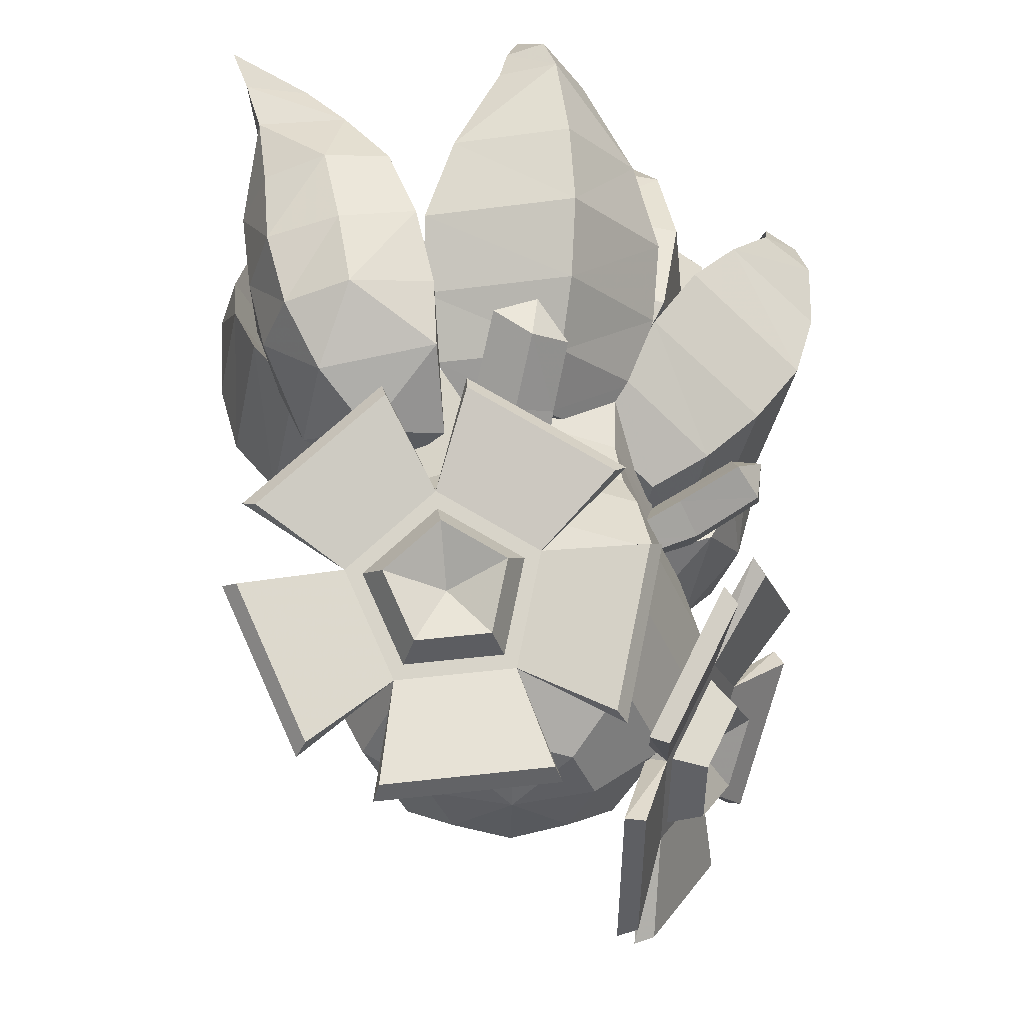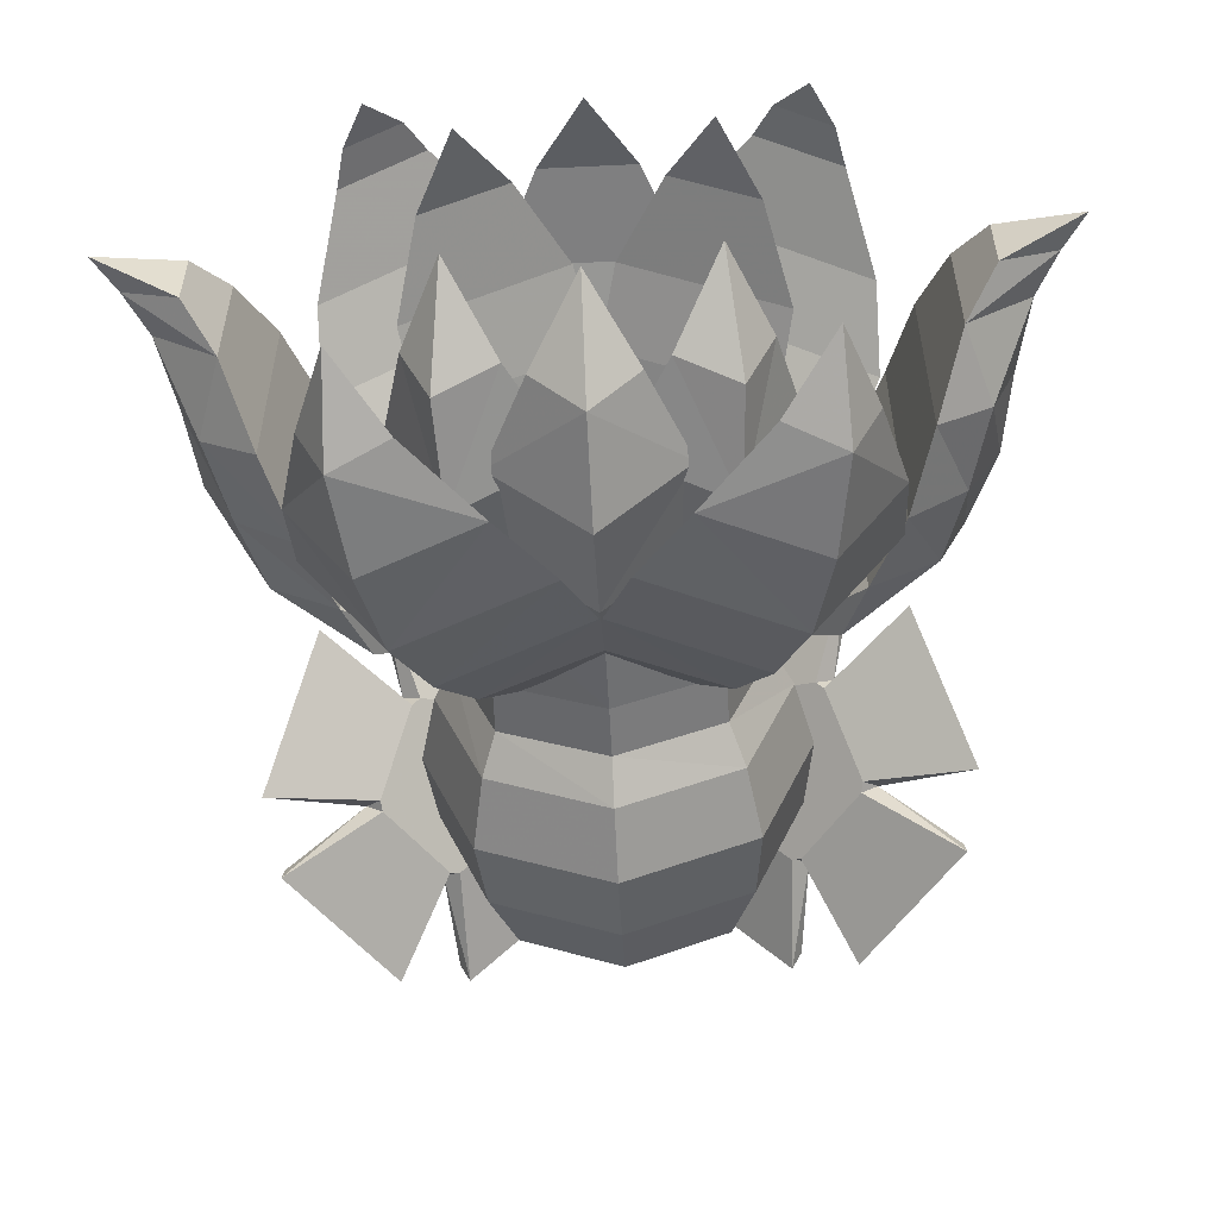
<metadata>
{"format":"obj","ext":"obj","renderer":"f3d","projection":"perspective","resolution":1024,"background":"white","views":[{"elev":-41.2,"azim":134.7,"up":"+Z"},{"elev":-54.9,"azim":2.9,"up":"+Y"}]}
</metadata>
<code>
o kireihana
v 0 0.7385 -2.153
v 0.5222 0.5222 -2.153
v 0.5271 0.5556 -2.412
v 0 0.7857 -2.412
v -0.5222 -0.5222 -2.153
v -0.7385 0 -2.153
v -0.7455 0 -2.412
v -0.5271 -0.5271 -2.412
v -0.5222 0.5222 -2.153
v -0.5271 0.5556 -2.412
v 0 -0.7385 -2.153
v 0 -0.7455 -2.412
v 0.7385 0 -2.153
v 0.7455 0 -2.412
v 0.5333 -0.5373 -1.682
v 0 -0.7598 -1.682
v 0.5222 -0.5222 -2.153
v 0.7542 0 -1.682
v 0.5333 0.5373 -1.682
v -0.5333 0.5373 -1.682
v 0 0.7598 -1.682
v -0.5333 -0.5373 -1.682
v -0.7542 0 -1.682
v 0.5271 -0.5271 -2.412
v 0 0 -1.412
v 0.8468 0 -2.609
v 0.5988 -0.6167 -2.609
v -0.5988 -0.6167 -2.609
v 0 -0.8722 -2.609
v -0.5057 -0.5209 -3.677
v -0.2763 -0.2846 -3.917
v 0 -0.4025 -3.917
v 0 -0.7367 -3.677
v 0.2763 -0.2846 -3.917
v 0.3908 0 -3.917
v 0.7152 0 -3.677
v 0.5057 -0.5209 -3.677
v 0.8813 0 -3.324
v 0.6232 -0.6419 -3.324
v 0 -0.9078 -3.324
v -0.6232 -0.6419 -3.324
v 0.6613 -0.6812 -2.967
v 0.9352 0 -2.967
v -0.6613 -0.6812 -2.967
v 0 -0.9633 -2.967
v 0.5988 0.6167 -2.609
v 0.2763 0.2846 -3.917
v 0.5057 0.5209 -3.677
v 0.6232 0.6419 -3.324
v 0.6613 0.6812 -2.967
v 0.2994 0.7444 -2.609
v 0 0.8722 -2.609
v 0 0.4025 -3.917
v 0 0.7367 -3.677
v 0 0.9078 -3.324
v 0 0.9633 -2.967
v -0.8468 0 -2.609
v -0.5988 0.6167 -2.609
v -0.2763 0.2846 -3.917
v -0.3908 0 -3.917
v -0.7152 0 -3.677
v -0.5057 0.5209 -3.677
v -0.8813 0 -3.324
v -0.6232 0.6419 -3.324
v -0.6613 0.6812 -2.967
v -0.9352 0 -2.967
v -0.2994 0.7444 -2.609
v 0 0 -3.992
v 0.5234 0.4944 -3.688
v -0.5234 0.4944 -3.688
v 0.6076 0.7213 -3.244
v 1.012 0.5038 -3.031
v 1.089 0.6158 -3.24
v 0.8031 0.7696 -3.39
v 0.8797 0.4448 -3.442
v 0.7436 0.6092 -3.704
v 1.178 0.1424 -3.344
v 1.206 0.3603 -3.461
v 0.9927 0.3562 -3.748
v 0.8757 0.1366 -3.75
v 0.9723 0.4954 -2.975
v 1.012 0.4547 -2.982
v 1.066 0.5532 -3.009
v 0.4764 0.4444 -3.702
v 0.4576 0.4855 -3.666
v 0.517 0.5426 -3.747
v 1.175 0.09945 -3.289
v 1.166 0.07367 -3.34
v 1.252 0.1471 -3.361
v 0.9129 0.1406 -3.817
v 0.8688 0.06795 -3.739
v 0.8228 0.09266 -3.763
v 0.5404 0.7086 -3.23
v 0.5747 0.7093 -3.183
v 0.6117 0.7976 -3.248
v 0.07533 0.8179 -3.973
v 0.2193 1.206 -3.213
v 0.3118 1.21 -3.27
v 0.1786 0.8514 -3.973
v 0.8097 -0.08181 -4.329
v 0.2074 0.5298 -4.222
v 0.3043 0.5771 -4.21
v 0.8614 0.01148 -4.308
v 1.648 -0.2453 -3.465
v 1.132 -0.2553 -4.159
v 1.168 -0.1536 -4.147
v 1.646 -0.1444 -3.505
v 1.432 0.5534 -2.576
v 1.716 -0.06435 -3.111
v 1.71 0.02782 -3.168
v 1.448 0.5992 -2.673
v 0.4602 1.21 -2.89
v 1.151 0.8387 -2.527
v 1.18 0.8707 -2.626
v 0.541 1.215 -2.962
v -0.8031 0.7696 -3.39
v -1.089 0.6158 -3.24
v -1.012 0.5038 -3.031
v -0.6076 0.7213 -3.244
v -0.8797 0.4448 -3.442
v -0.7436 0.6092 -3.704
v -1.206 0.3603 -3.461
v -1.178 0.1424 -3.344
v -0.9927 0.3562 -3.748
v -0.8757 0.1366 -3.75
v -1.066 0.5532 -3.009
v -1.012 0.4547 -2.982
v -0.9723 0.4954 -2.975
v -0.517 0.5426 -3.747
v -0.4576 0.4855 -3.666
v -0.4764 0.4444 -3.702
v -1.252 0.1471 -3.361
v -1.166 0.07367 -3.34
v -1.175 0.09945 -3.289
v -0.8228 0.09266 -3.763
v -0.8688 0.06795 -3.739
v -0.9129 0.1406 -3.817
v -0.6117 0.7976 -3.248
v -0.5747 0.7093 -3.183
v -0.5404 0.7086 -3.23
v -0.2193 1.206 -3.213
v -0.07533 0.8179 -3.973
v -0.1786 0.8514 -3.973
v -0.3118 1.21 -3.27
v -1.168 -0.1536 -4.147
v -1.132 -0.2553 -4.159
v -1.648 -0.2453 -3.465
v -1.646 -0.1444 -3.505
v -1.716 -0.06435 -3.111
v -1.432 0.5534 -2.576
v -1.448 0.5992 -2.673
v -1.71 0.02782 -3.168
v -1.151 0.8387 -2.527
v -0.4602 1.21 -2.89
v -0.541 1.215 -2.962
v -1.18 0.8707 -2.626
v -0.3043 0.5771 -4.21
v -0.2074 0.5298 -4.222
v -0.8097 -0.08181 -4.329
v -0.8614 0.01148 -4.308
v 0.003615 -0.7462 -1.183
v 0.8125 -0.3811 -1.269
v 0.2648 -0.4568 -1.962
v 0.5238 -0.8879 -1.354
v 0.6059 -0.9766 -0.957
v 0.0979 -0.8291 -0.787
v 0.8898 -0.4716 -0.8709
v 0.3427 -0.7997 -0.3483
v 0.7687 -0.6073 -0.3934
v 0.6315 -0.8892 -0.4466
v 0.5703 -0.5729 0.03528
v 0.8125 0.3811 -1.269
v 0.003616 0.7462 -1.183
v 0.2648 0.4568 -1.962
v 0.5238 0.8879 -1.354
v 0.0979 0.8291 -0.787
v 0.8898 0.4716 -0.8709
v 0.6059 0.9766 -0.957
v 0.7687 0.6073 -0.3934
v 0.3427 0.7997 -0.3483
v 0.6315 0.8892 -0.4466
v 0.5703 0.5729 0.03528
v 1.13 -0.4925 -1.677
v 0.9153 -0.3718 -1.933
v -0.04581 -0.8426 -1.741
v 0.3973 -0.6425 -2.11
v 0.6073 -0.3369 -2.097
v 0.5523 -0.8952 -1.954
v 0.04934 -0.6102 -1.986
v 0.005806 -1.043 -1.452
v 0.7138 -1.125 -1.71
v 0.4036 -1.296 -0.783
v 0.1424 -1.223 -1.127
v 0.8646 -1.302 -1.389
v 1.29 -0.8611 -0.9604
v 1.292 -0.6593 -1.357
v 0.9626 -1.361 -0.9873
v 1.164 -1.062 -0.477
v 1.028 -1.339 -0.507
v 0.7489 -1.266 -0.394
v 1.002 -1.142 -0.04084
v 0.7029 -0.2141 -2.177
v 1.037 -0.4983 -1.978
v 1.146 -0.5829 -1.67
v 1.037 0.4983 -1.978
v 1.373 0 -2.037
v 1.022 0 -2.233
v 1.483 -0.3275 -1.72
v 1.623 0 -1.745
v 1.483 0.3275 -1.72
v 0.7029 0.2141 -2.177
v 1.146 0.5829 -1.67
v 1.312 0.6135 -1.3
v 1.595 0.3446 -1.348
v 1.434 0.5223 -0.9025
v 1.695 0.3217 -0.946
v 1.312 -0.6135 -1.3
v 1.595 -0.3446 -1.348
v 1.771 0 -1.379
v 1.822 0 -0.9683
v 1.695 -0.3217 -0.946
v 1.434 -0.5223 -0.9025
v 1.566 0.3091 -0.5435
v 1.892 0 -0.601
v 1.566 -0.3091 -0.5435
v 1.998 0 -0.3834
v 1.717 0.1636 -0.3338
v 1.717 -0.1636 -0.3338
v 2.108 0 -0.2071
v 0.9153 0.3718 -1.933
v 0.6073 0.3369 -2.097
v 0.3973 0.6425 -2.11
v -0.04581 0.8426 -1.741
v 0.5523 0.8952 -1.954
v 0.04934 0.6102 -1.986
v 0.7138 1.125 -1.71
v 1.13 0.4925 -1.677
v 0.005806 1.043 -1.452
v 0.1424 1.223 -1.127
v 0.8646 1.302 -1.389
v 0.4036 1.296 -0.783
v 1.292 0.6593 -1.357
v 1.29 0.8611 -0.9604
v 0.9626 1.361 -0.9873
v 0.7489 1.266 -0.394
v 1.028 1.339 -0.507
v 1.164 1.062 -0.477
v 1.035 1.258 -0.2733
v 1.118 1.07 -0.2765
v 0.8435 1.204 -0.2216
v 1.002 1.033 -0.04084
v 0.4737 0.7571 -2.233
v 0.251 0.46 -2.463
v 0.3065 0.3235 -2.355
v 0.3644 0.4096 -2.515
v 0.6741 0.6905 -2.307
v 0.8105 0.5407 -2.192
v 0.4345 0.3032 -2.458
v 0.5904 0.5633 -2.03
v 0.6411 1.024 -2.053
v 0.8483 1.017 -1.895
v 0.8478 0.9782 -2.11
v 1.001 0.863 -1.976
v 0.7798 0.8725 -1.83
v -0.3065 0.3235 -2.355
v -0.251 0.46 -2.463
v -0.4737 0.7571 -2.233
v -0.8105 0.5407 -2.192
v -0.6741 0.6905 -2.307
v -0.3644 0.4096 -2.515
v -0.5904 0.5633 -2.03
v -0.4345 0.3032 -2.458
v -0.8478 0.9782 -2.11
v -0.8483 1.017 -1.895
v -0.6411 1.024 -2.053
v -1.001 0.863 -1.976
v -0.7798 0.8725 -1.83
v -1.13 0.4925 -1.677
v -0.9153 0.3718 -1.933
v 0.0458 0.8426 -1.741
v -0.3973 0.6425 -2.11
v -0.6073 0.3369 -2.097
v -0.5523 0.8952 -1.954
v -0.04934 0.6102 -1.986
v -0.005808 1.043 -1.452
v -0.7138 1.125 -1.71
v -1.29 0.8611 -0.9604
v -1.292 0.6593 -1.357
v -0.1424 1.223 -1.127
v -0.9626 1.361 -0.9873
v -0.8646 1.302 -1.389
v -0.4036 1.296 -0.783
v -1.164 1.062 -0.477
v -1.028 1.339 -0.507
v -0.7489 1.266 -0.394
v -1.118 1.07 -0.2765
v -1.035 1.258 -0.2733
v -1.002 1.033 -0.04084
v -0.8435 1.204 -0.2216
v -0.7029 0.2141 -2.177
v -1.037 0.4983 -1.978
v -1.146 0.5829 -1.67
v -1.022 0 -2.233
v -1.373 0 -2.037
v -1.037 -0.4983 -1.978
v -1.483 -0.3275 -1.72
v -1.623 0 -1.745
v -1.483 0.3275 -1.72
v -0.7029 -0.2141 -2.177
v -1.146 -0.5829 -1.67
v -1.595 0.3446 -1.348
v -1.287 0.6135 -1.3
v -1.695 0.3217 -0.946
v -1.424 0.5223 -0.9025
v -1.695 -0.3217 -0.946
v -1.822 0 -0.9683
v -1.771 0 -1.379
v -1.595 -0.3446 -1.348
v -1.287 -0.6135 -1.3
v -1.424 -0.5223 -0.9025
v -1.892 0 -0.601
v -1.566 0.3091 -0.5435
v -1.566 -0.3091 -0.5435
v -1.998 0 -0.3834
v -1.717 0.1636 -0.3338
v -1.717 -0.1636 -0.3338
v -2.108 0 -0.2071
v -0.005807 -1.043 -1.452
v -0.4036 -1.296 -0.783
v -0.9626 -1.361 -0.9873
v -0.8646 -1.302 -1.389
v -0.1424 -1.223 -1.127
v -1.292 -0.6593 -1.357
v -1.29 -0.8611 -0.9604
v 0.0458 -0.8426 -1.741
v -0.9153 -0.3718 -1.933
v -0.6073 -0.3369 -2.097
v -0.3973 -0.6425 -2.11
v -0.5523 -0.8952 -1.954
v -0.04934 -0.6102 -1.986
v -1.13 -0.4925 -1.677
v -0.7138 -1.125 -1.71
v -0.7489 -1.266 -0.394
v -1.028 -1.339 -0.507
v -1.164 -1.062 -0.477
v -1.002 -1.142 -0.04084
v -0.2648 -0.4568 -1.962
v -0.8125 -0.3811 -1.269
v -0.5238 -0.8879 -1.354
v -0.003617 -0.7462 -1.183
v -0.0979 -0.8291 -0.787
v -0.8898 -0.4716 -0.8709
v -0.6059 -0.9766 -0.957
v -0.7687 -0.6073 -0.3934
v -0.3427 -0.7997 -0.3483
v -0.6315 -0.8892 -0.4466
v -0.5703 -0.5729 0.03528
v -0.2648 0.4568 -1.962
v -0.8125 0.3811 -1.269
v -0.5238 0.8879 -1.354
v -0.003617 0.7462 -1.183
v -0.6059 0.9765 -0.957
v -0.09788 0.829 -0.787
v -0.8898 0.4714 -0.8709
v -0.7687 0.6073 -0.3934
v -0.6315 0.8892 -0.4466
v -0.3427 0.7997 -0.3483
v -0.5703 0.5729 0.03528
v -0.000784 0.5572 -2.018
v -0.4519 0.7658 -1.265
v 0.000212 1.119 -1.369
v 0.4395 0.7669 -1.264
v -0.000114 1.234 -0.9077
v 0.4237 0.8743 -0.8069
v -0.4491 0.8738 -0.8068
v -0.2394 0.9134 -0.3425
v -0.00037 1.123 -0.4014
v 0.2302 0.9144 -0.3432
v 0.000328 0.7769 0.0567
v 0.000212 -1.119 -1.369
v -0.4519 -0.7658 -1.265
v -0.000784 -0.5572 -2.018
v 0.4395 -0.7669 -1.264
v 0.4237 -0.8743 -0.8069
v -0.000114 -1.234 -0.9077
v -0.4491 -0.8738 -0.8068
v -0.2394 -0.9134 -0.3425
v 0.2302 -0.9144 -0.3432
v -0.00037 -1.123 -0.4014
v 0.000328 -0.7769 0.0567
f 4 2 3
f 4 1 2
f 10 1 4
f 9 1 10
f 7 9 10
f 7 6 9
f 8 6 7
f 8 5 6
f 12 5 8
f 12 11 5
f 24 11 12
f 24 17 11
f 14 17 24
f 14 13 17
f 3 13 14
f 3 2 13
f 17 16 11
f 17 15 16
f 13 15 17
f 13 18 15
f 2 18 13
f 2 19 18
f 1 19 2
f 1 21 19
f 21 1 9
f 9 20 21
f 6 20 9
f 6 23 20
f 5 23 6
f 5 22 23
f 11 22 5
f 11 16 22
f 15 25 16
f 15 18 25
f 19 25 18
f 19 21 25
f 20 25 21
f 20 23 25
f 22 25 23
f 22 16 25
f 24 26 14
f 24 27 26
f 12 27 24
f 12 29 27
f 8 29 12
f 8 28 29
f 7 28 8
f 7 57 28
f 10 57 7
f 10 58 57
f 4 58 10
f 4 67 58
f 32 30 31
f 32 33 30
f 34 33 32
f 34 37 33
f 35 37 34
f 35 36 37
f 47 36 35
f 47 48 36
f 53 48 47
f 53 54 48
f 59 54 53
f 59 62 54
f 60 62 59
f 60 61 62
f 31 61 60
f 31 30 61
f 38 37 36
f 38 39 37
f 43 39 38
f 43 42 39
f 26 42 43
f 26 27 42
f 40 30 33
f 40 41 30
f 45 41 40
f 45 44 41
f 29 44 45
f 29 28 44
f 39 33 37
f 39 40 33
f 42 40 39
f 42 45 40
f 27 45 42
f 27 29 45
f 46 14 26
f 46 3 14
f 51 3 46
f 51 4 3
f 49 36 48
f 49 38 36
f 50 38 49
f 50 43 38
f 46 43 50
f 46 26 43
f 54 49 48
f 54 55 49
f 62 55 54
f 62 64 55
f 61 64 62
f 61 63 64
f 30 63 61
f 30 41 63
f 56 49 55
f 56 50 49
f 51 50 56
f 51 46 50
f 65 57 58
f 65 66 57
f 64 66 65
f 64 63 66
f 65 55 64
f 65 56 55
f 58 56 65
f 58 67 56
f 66 28 57
f 66 44 28
f 63 44 66
f 63 41 44
f 52 4 51
f 52 67 4
f 53 68 59
f 53 47 68
f 35 68 47
f 35 34 68
f 32 68 34
f 32 31 68
f 60 68 31
f 60 59 68
f 254 252 253
f 254 259 252
f 258 259 254
f 258 257 259
f 255 257 258
f 255 256 257
f 253 256 255
f 253 252 256
f 262 256 252
f 262 263 256
f 261 263 262
f 261 264 263
f 260 264 261
f 260 259 264
f 252 259 260
f 260 262 252
f 261 262 260
f 263 257 256
f 263 264 257
f 259 257 264
f 266 267 265
f 266 269 267
f 270 269 266
f 270 268 269
f 272 268 270
f 272 271 268
f 265 271 272
f 265 267 271
f 275 271 267
f 275 277 271
f 274 277 275
f 274 276 277
f 273 276 274
f 273 269 276
f 267 269 273
f 273 275 267
f 274 275 273
f 268 276 269
f 268 277 276
f 271 277 268
f 56 52 51
f 56 67 52
f 213 210 212
f 213 214 210
f 215 214 213
f 215 216 214
f 221 219 220
f 221 218 219
f 222 218 221
f 222 217 218
f 218 209 219
f 218 208 209
f 217 208 218
f 217 204 208
f 219 216 220
f 219 214 216
f 209 214 219
f 209 210 214
f 308 312 302
f 308 311 312
f 307 311 308
f 307 317 311
f 306 317 307
f 306 318 317
f 310 318 306
f 310 319 318
f 311 314 312
f 311 313 314
f 317 313 311
f 317 316 313
f 318 316 317
f 318 315 316
f 319 315 318
f 319 320 315
f 325 326 323
f 322 325 323
f 325 327 326
f 369 370 371
f 369 371 372
f 370 369 372
f 378 379 376
f 380 381 382
f 383 380 382
f 383 382 381
f 387 390 388
f 204 202 203
f 204 212 202
f 211 202 212
f 212 205 211
f 203 208 204
f 203 206 208
f 207 206 203
f 207 205 206
f 211 205 207
f 207 202 211
f 203 202 207
f 206 209 208
f 206 210 209
f 205 210 206
f 205 212 210
f 217 215 213
f 217 222 215
f 204 213 212
f 204 217 213
f 222 223 215
f 222 225 223
f 221 225 222
f 221 224 225
f 220 224 221
f 220 216 224
f 223 224 216
f 223 226 224
f 227 226 223
f 227 229 226
f 228 229 227
f 228 226 229
f 225 226 228
f 225 224 226
f 216 215 223
f 225 227 223
f 225 228 227
f 302 300 301
f 302 310 300
f 309 300 310
f 310 305 309
f 306 305 310
f 306 304 305
f 307 304 306
f 307 308 304
f 301 304 308
f 301 303 304
f 300 303 301
f 300 309 303
f 305 303 309
f 305 304 303
f 308 302 301
f 302 319 310
f 302 312 319
f 320 319 312
f 312 314 320
f 314 323 320
f 314 322 323
f 323 315 320
f 323 321 315
f 324 321 323
f 324 322 321
f 325 322 324
f 324 327 325
f 326 327 324
f 324 323 326
f 321 316 315
f 321 313 316
f 322 313 321
f 322 314 313
f 374 371 373
f 374 372 371
f 372 375 370
f 372 374 375
f 371 375 373
f 371 370 375
f 374 376 375
f 374 378 376
f 377 375 376
f 377 373 375
f 377 374 373
f 377 378 374
f 379 378 377
f 377 376 379
f 380 384 385
f 380 383 384
f 386 383 381
f 386 384 383
f 386 380 385
f 386 381 380
f 387 384 386
f 387 388 384
f 386 389 387
f 386 385 389
f 384 389 385
f 384 388 389
f 390 389 388
f 390 387 389
f 81 82 83
f 84 85 86
f 87 88 89
f 90 91 92
f 93 94 95
f 93 81 94
f 93 82 81
f 85 82 93
f 85 87 82
f 84 87 85
f 84 88 87
f 92 88 84
f 92 91 88
f 89 95 83
f 89 86 95
f 90 86 89
f 93 97 96
f 85 93 96
f 84 101 100
f 92 84 100
f 91 105 104
f 88 91 104
f 87 109 108
f 82 87 108
f 81 113 112
f 94 81 112
f 141 140 130
f 142 141 130
f 146 136 133
f 147 146 133
f 149 134 127
f 150 149 127
f 153 128 139
f 154 153 139
f 158 131 135
f 159 158 135
f 126 127 128
f 129 130 131
f 132 133 134
f 135 136 137
f 138 139 140
f 127 139 128
f 127 140 139
f 134 140 127
f 134 130 140
f 133 130 134
f 133 131 130
f 136 131 133
f 136 135 131
f 129 126 138
f 129 132 126
f 137 132 129
f 157 158 159
f 129 131 158
f 159 135 137
f 158 157 129
f 137 160 159
f 159 160 157
f 95 99 98
f 95 86 99
f 95 97 93
f 95 98 97
f 96 97 98
f 98 99 96
f 96 86 85
f 96 99 86
f 86 103 102
f 86 90 103
f 86 101 84
f 86 102 101
f 100 101 102
f 102 103 100
f 100 90 92
f 100 103 90
f 90 107 106
f 90 89 107
f 90 105 91
f 90 106 105
f 104 105 106
f 106 107 104
f 104 89 88
f 104 107 89
f 89 111 110
f 89 83 111
f 89 109 87
f 89 110 109
f 108 109 110
f 110 111 108
f 108 83 82
f 108 111 83
f 115 83 95
f 115 114 83
f 83 113 81
f 83 114 113
f 112 113 114
f 114 115 112
f 112 95 94
f 112 115 95
f 143 141 142
f 143 144 141
f 144 129 138
f 144 143 129
f 141 138 140
f 141 144 138
f 129 142 130
f 129 143 142
f 147 145 146
f 147 148 145
f 137 148 132
f 137 145 148
f 146 137 136
f 146 145 137
f 132 147 133
f 132 148 147
f 151 149 150
f 151 152 149
f 152 126 132
f 152 151 126
f 149 132 134
f 149 152 132
f 126 150 127
f 126 151 150
f 155 153 154
f 155 156 153
f 156 138 126
f 156 155 138
f 153 126 128
f 153 156 126
f 138 154 139
f 138 155 154
f 129 160 137
f 129 157 160
f 161 162 163
f 161 163 164
f 163 162 164
f 168 171 169
f 172 173 174
f 174 175 172
f 174 173 175
f 187 186 189
f 188 184 183
f 183 191 188
f 199 198 201
f 201 200 199
f 200 201 198
f 238 236 234
f 234 233 238
f 246 249 247
f 246 248 249
f 245 248 246
f 245 250 248
f 282 281 284
f 340 338 337
f 339 335 328
f 339 342 341
f 328 342 339
f 329 330 331
f 331 332 329
f 346 345 344
f 343 346 344
f 345 346 343
f 347 348 350
f 347 349 348
f 347 350 349
f 358 359 360
f 358 360 361
f 359 358 361
f 367 368 365
f 166 164 165
f 166 161 164
f 166 162 161
f 166 167 162
f 164 167 165
f 164 162 167
f 168 167 166
f 168 169 167
f 165 168 166
f 165 170 168
f 171 168 170
f 170 169 171
f 165 169 170
f 165 167 169
f 176 175 173
f 176 178 175
f 172 176 173
f 172 177 176
f 175 177 172
f 175 178 177
f 180 177 179
f 180 176 177
f 181 176 180
f 181 178 176
f 181 177 178
f 181 179 177
f 182 180 179
f 182 181 180
f 179 181 182
f 185 183 184
f 185 190 183
f 184 186 187
f 184 188 186
f 185 186 188
f 185 189 186
f 188 190 185
f 188 191 190
f 189 184 187
f 189 185 184
f 194 192 193
f 194 197 192
f 193 195 196
f 193 192 195
f 190 196 183
f 190 193 196
f 194 195 197
f 194 196 195
f 196 191 183
f 196 194 191
f 193 191 194
f 193 190 191
f 192 198 195
f 192 200 198
f 192 199 200
f 192 197 199
f 195 199 197
f 195 198 199
f 232 230 231
f 232 234 230
f 233 234 232
f 232 235 233
f 234 237 230
f 234 236 237
f 231 235 232
f 231 233 235
f 230 233 231
f 230 238 233
f 237 238 230
f 239 236 238
f 239 240 236
f 241 240 239
f 241 244 240
f 242 241 239
f 242 243 241
f 237 239 238
f 237 242 239
f 240 243 242
f 240 244 243
f 236 242 237
f 236 240 242
f 243 245 241
f 243 247 245
f 246 241 245
f 246 244 241
f 243 246 247
f 243 244 246
f 247 250 245
f 247 249 250
f 251 250 249
f 251 248 250
f 249 248 251
f 280 278 279
f 280 285 278
f 279 281 282
f 279 283 281
f 278 283 279
f 278 286 283
f 280 281 283
f 280 284 281
f 283 285 280
f 283 286 285
f 284 279 282
f 284 280 279
f 285 288 278
f 285 289 288
f 287 288 289
f 289 292 287
f 291 287 290
f 291 288 287
f 288 286 278
f 288 291 286
f 292 291 290
f 292 289 291
f 289 286 291
f 289 285 286
f 292 293 287
f 292 295 293
f 292 294 295
f 292 290 294
f 287 294 290
f 287 293 294
f 296 299 298
f 296 295 299
f 293 295 296
f 296 297 293
f 298 297 296
f 298 299 297
f 295 297 299
f 295 294 297
f 293 297 294
f 336 328 335
f 336 341 328
f 338 336 337
f 338 339 336
f 335 339 338
f 338 340 335
f 341 336 339
f 335 337 336
f 335 340 337
f 333 329 332
f 333 334 329
f 341 332 328
f 341 333 332
f 334 331 330
f 334 333 331
f 332 342 328
f 332 331 342
f 333 342 331
f 333 341 342
f 334 343 329
f 334 345 343
f 344 329 343
f 344 330 329
f 344 334 330
f 344 345 334
f 351 349 350
f 351 353 349
f 352 350 348
f 352 351 350
f 349 352 348
f 349 353 352
f 354 351 352
f 354 355 351
f 353 355 356
f 353 351 355
f 353 354 352
f 353 356 354
f 357 355 354
f 357 356 355
f 354 356 357
f 363 360 362
f 363 361 360
f 361 364 359
f 361 363 364
f 360 364 362
f 360 359 364
f 363 365 364
f 363 367 365
f 366 364 365
f 366 362 364
f 366 363 362
f 366 367 363
f 368 367 366
f 366 365 368
f 74 72 73
f 74 71 72
f 76 71 74
f 76 69 71
f 79 69 76
f 79 80 69
f 78 80 79
f 78 77 80
f 73 77 78
f 73 72 77
f 119 117 118
f 119 116 117
f 70 116 119
f 70 121 116
f 125 121 70
f 125 124 121
f 123 124 125
f 123 122 124
f 118 122 123
f 118 117 122
f 73 75 74
f 73 78 75
f 79 75 78
f 79 76 75
f 74 75 76
f 116 120 117
f 116 121 120
f 124 120 121
f 124 122 120
f 117 120 122

</code>
